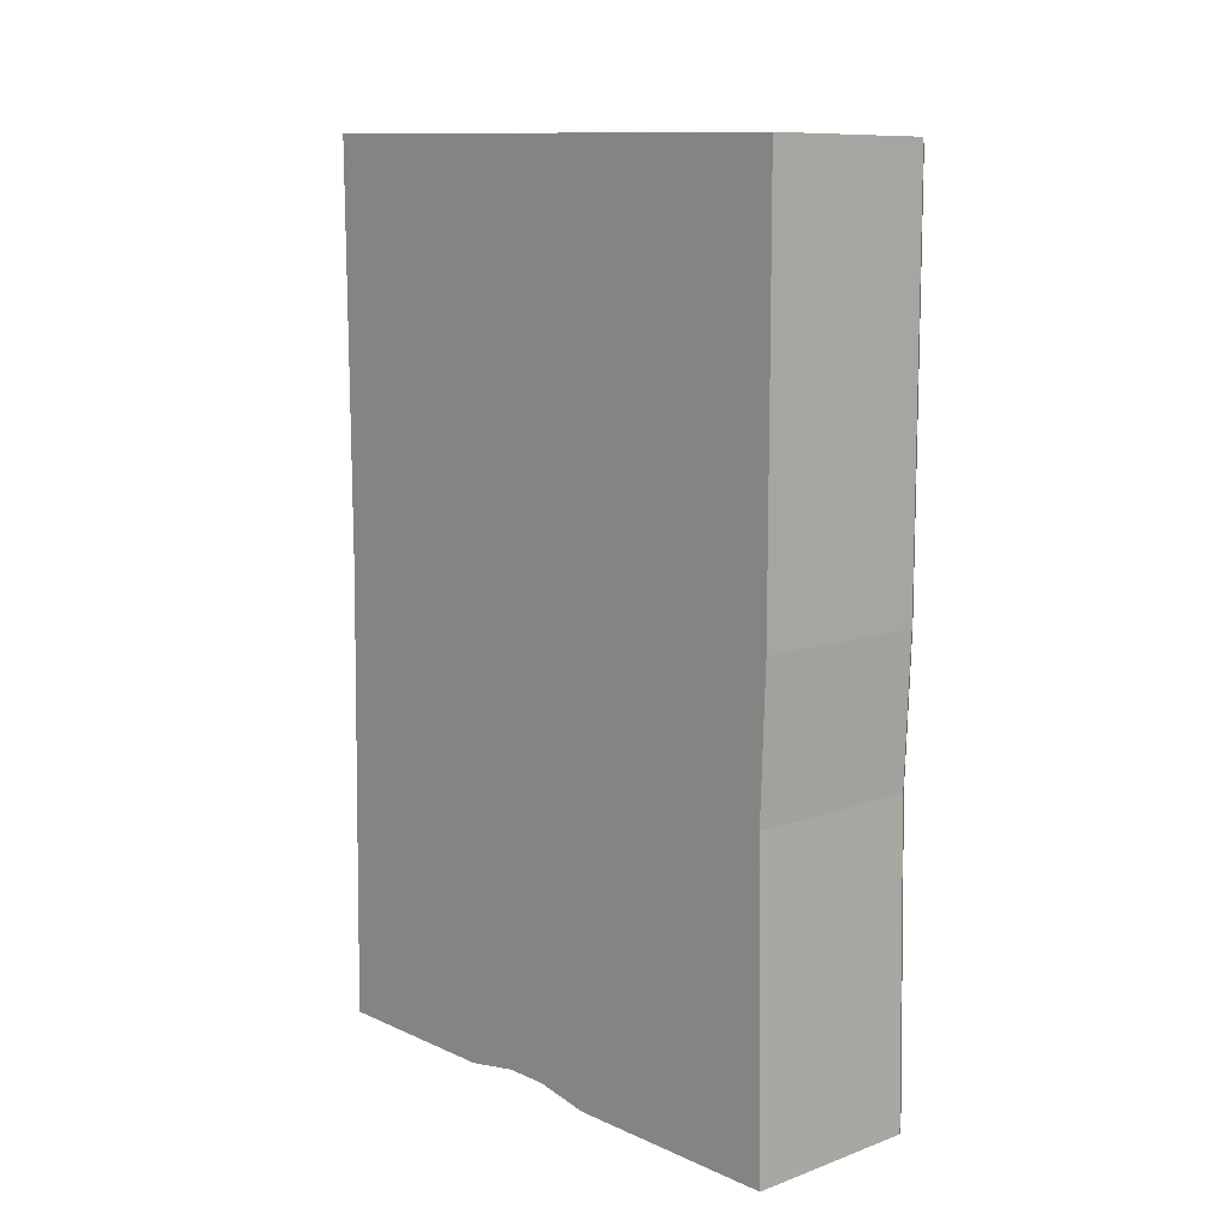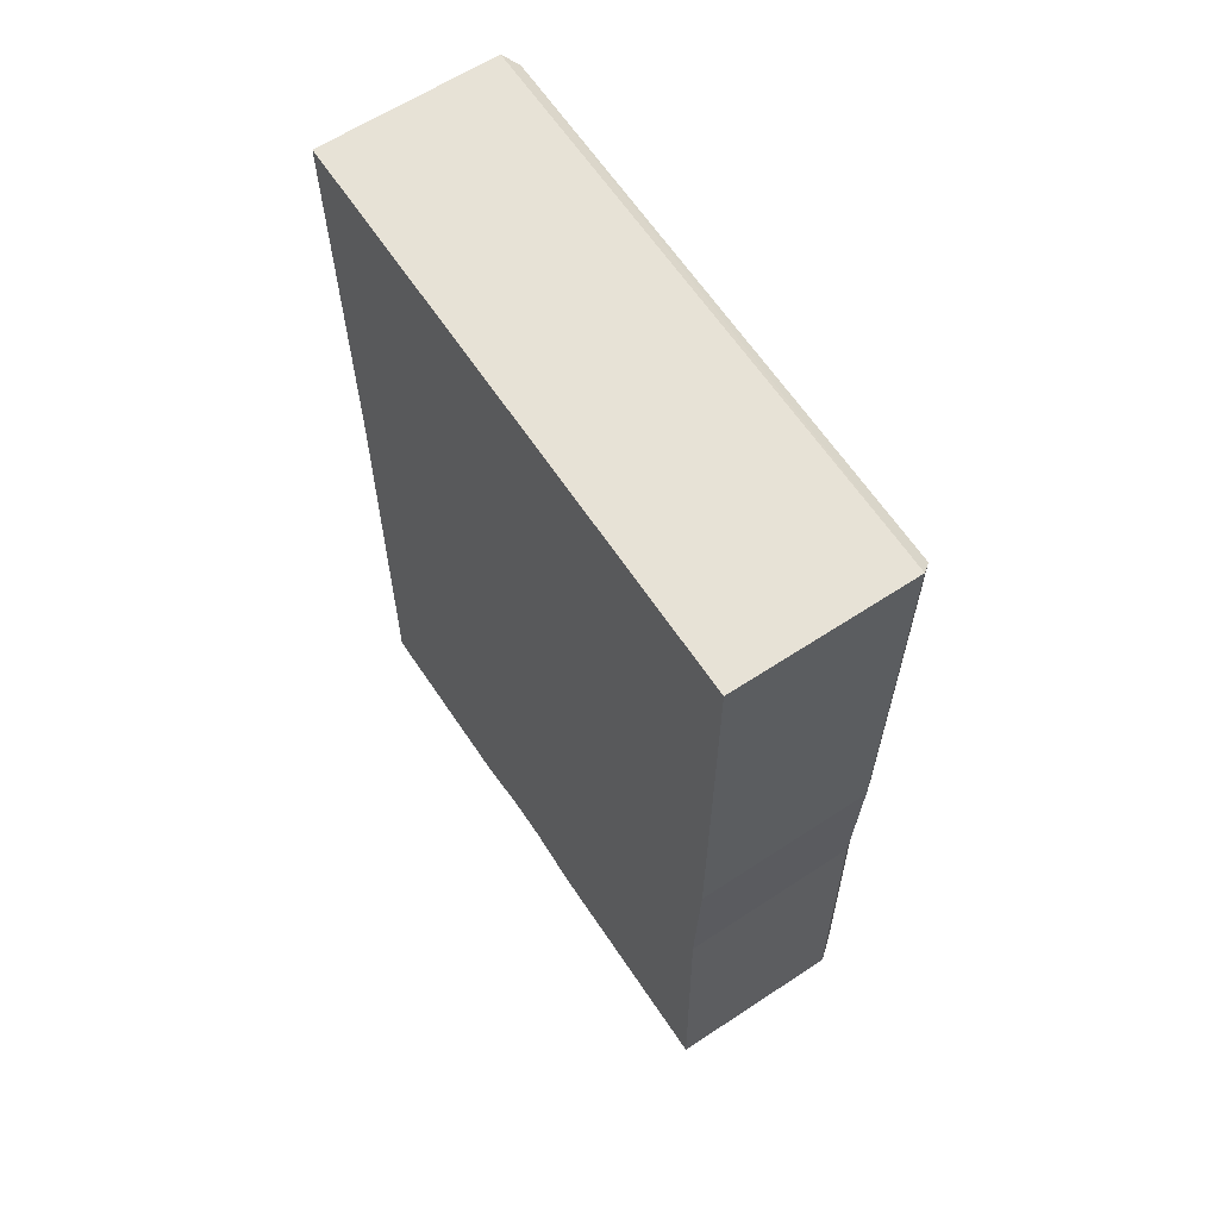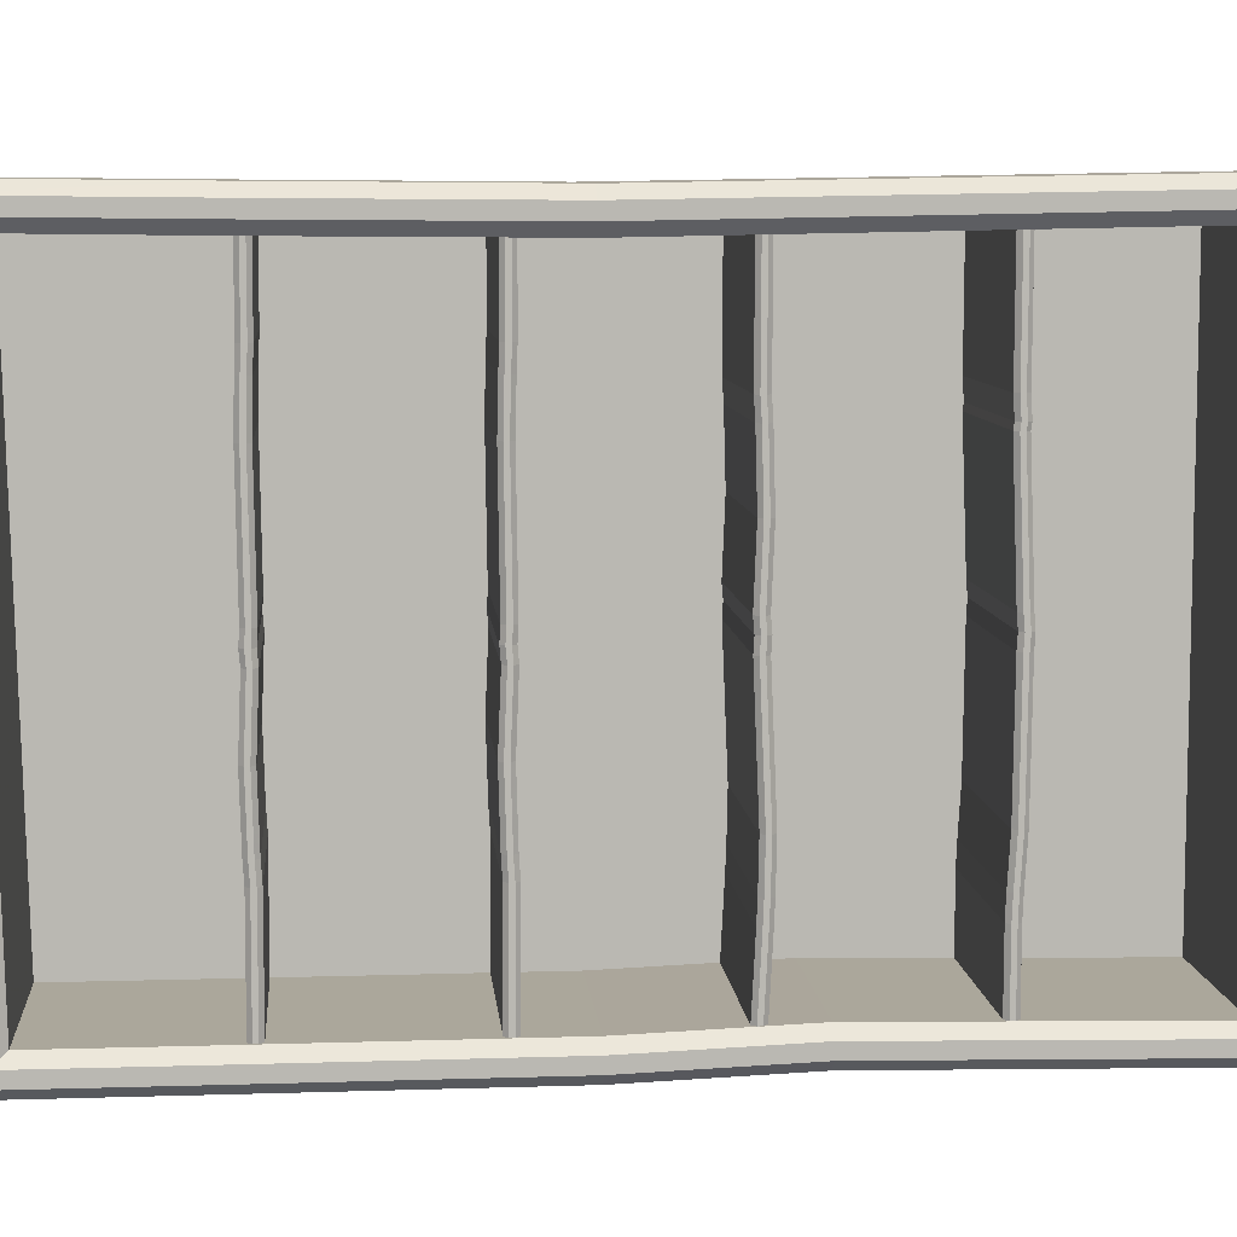
<metadata>
{"format":"obj","ext":"obj","renderer":"f3d","projection":"perspective","resolution":1024,"background":"white","views":[{"elev":10.3,"azim":138.1,"up":"+Y"},{"elev":62.5,"azim":146.3,"up":"+Y"},{"elev":8.1,"azim":-95.1,"up":"+Z"}]}
</metadata>
<code>
o SHELF
v 3.794 0.02888 0.266
v 3.351 0.02888 0.266
v 3.351 0.003353 0.1241
v 3.794 0.003353 0.1243
v 3.794 1.159 0.9742
v 3.351 1.159 0.9742
v 3.351 0.003353 0.9926
v 3.794 0.003353 0.9926
v 3.794 2.207 0.9831
v 3.794 2.176 -0.444
v 3.351 2.176 -0.444
v 3.351 2.207 0.9831
v 3.794 1.723 -0.4444
v 3.351 1.723 -0.4444
v 3.318 0.04754 0.2652
v 3.318 0.03361 0.1322
v 3.318 1.159 0.949
v 3.318 0.03361 0.9675
v 3.318 2.146 -0.4187
v 3.318 2.177 0.958
v 3.318 1.723 -0.4192
v 3.341 0.1024 0.2647
v 3.756 0.1024 0.2647
v 3.756 0.1024 0.1505
v 3.341 0.1024 0.1505
v 3.341 1.159 0.8919
v 3.756 1.159 0.8919
v 3.756 0.1024 0.9103
v 3.341 0.1024 0.9103
v 3.341 2.107 0.9008
v 3.341 2.077 -0.3614
v 3.756 2.077 -0.3614
v 3.756 2.107 0.9008
v 3.341 1.723 -0.3619
v 3.756 1.723 -0.3619
v 3.341 0.1024 0.495
v 3.341 0.1024 0.3808
v 3.318 0.07206 0.3808
v 3.318 0.07217 0.5031
v 3.341 1.734 0.8964
v 3.318 1.734 0.9215
v 3.318 2.138 0.9259
v 3.318 2.107 -0.3866
v 3.341 0.1024 -0.3619
v 3.341 0.7825 -0.3479
v 3.318 0.7825 -0.3731
v 3.318 0.07217 -0.3871
v 3.318 0.04754 0.3804
v 3.318 0.03361 0.5134
v 3.318 1.734 0.9535
v 3.318 0.7825 -0.4052
v 3.318 0.03361 -0.4192
v 3.351 0.003353 0.5214
v 3.794 0.003353 0.5213
v 3.351 0.02888 0.3796
v 3.794 0.02893 0.3794
v 3.351 0.003353 -0.4444
v 3.794 0.003353 -0.4444
v 3.756 0.1024 0.495
v 3.756 0.1024 0.3808
v 3.756 0.1024 -0.3619
v 3.318 0.07217 0.1425
v 3.318 0.07206 0.2647
v 3.318 0.07217 0.9354
v 3.352 0.4633 0.2743
v 3.342 0.4724 0.2743
v 3.342 0.4745 0.2427
v 3.352 0.4654 0.2427
v 3.76 0.4633 0.2743
v 3.76 0.4654 0.2427
v 3.76 0.4917 0.2743
v 3.352 0.4917 0.2743
v 3.352 0.4945 0.3059
v 3.76 0.4945 0.3059
v 3.342 0.4826 0.2743
v 3.342 0.4854 0.3059
v 3.342 0.4752 0.3059
v 3.352 0.4748 0.6062
v 3.342 0.4839 0.6062
v 3.342 0.486 0.5912
v 3.352 0.4769 0.5912
v 3.352 0.4661 0.3059
v 3.342 0.4837 -0.1449
v 3.352 0.4746 -0.1449
v 3.352 0.4685 -0.04235
v 3.342 0.4776 -0.04235
v 3.76 0.4748 0.6062
v 3.76 0.4769 0.5912
v 3.76 0.4661 0.3059
v 3.76 0.4746 -0.1449
v 3.76 0.4685 -0.04235
v 3.76 0.5031 -0.1449
v 3.352 0.5031 -0.1449
v 3.352 0.497 -0.04235
v 3.76 0.497 -0.04235
v 3.76 0.4938 0.2427
v 3.352 0.4938 0.2427
v 3.352 0.5033 0.6062
v 3.76 0.5033 0.6062
v 3.76 0.5054 0.5912
v 3.352 0.5054 0.5912
v 3.342 0.494 -0.1449
v 3.342 0.4879 -0.04235
v 3.342 0.4847 0.2427
v 3.342 0.4942 0.6062
v 3.342 0.4963 0.5912
v 3.352 0.4769 0.9068
v 3.342 0.486 0.9068
v 3.342 0.4867 0.6508
v 3.352 0.4776 0.6508
v 3.342 0.486 -0.3577
v 3.352 0.4769 -0.3577
v 3.352 0.4766 -0.1953
v 3.342 0.4857 -0.1953
v 3.76 0.4769 0.9068
v 3.76 0.4776 0.6508
v 3.76 0.4769 -0.3577
v 3.76 0.4766 -0.1953
v 3.76 0.5054 -0.3577
v 3.352 0.5054 -0.3577
v 3.352 0.5051 -0.1953
v 3.76 0.5051 -0.1953
v 3.352 0.5054 0.9068
v 3.76 0.5054 0.9068
v 3.76 0.5061 0.6508
v 3.352 0.5061 0.6508
v 3.342 0.4963 -0.3577
v 3.342 0.496 -0.1953
v 3.342 0.4963 0.9068
v 3.342 0.497 0.6508
v 3.352 0.8816 0.2743
v 3.342 0.8907 0.2743
v 3.342 0.8928 0.2427
v 3.352 0.8837 0.2427
v 3.76 0.8816 0.2743
v 3.76 0.8837 0.2427
v 3.76 0.91 0.2743
v 3.352 0.91 0.2743
v 3.352 0.9128 0.3059
v 3.76 0.9128 0.3059
v 3.342 0.9009 0.2743
v 3.342 0.9037 0.3059
v 3.342 0.8935 0.3059
v 3.352 0.8823 0.6062
v 3.342 0.8914 0.6062
v 3.342 0.8873 0.4586
v 3.352 0.8782 0.4586
v 3.352 0.8844 0.3059
v 3.342 0.8832 -0.1449
v 3.352 0.8741 -0.1449
v 3.352 0.8719 -0.04235
v 3.342 0.881 -0.04235
v 3.76 0.8823 0.6062
v 3.76 0.8782 0.4586
v 3.76 0.8844 0.3059
v 3.76 0.8741 -0.1449
v 3.76 0.8719 -0.04235
v 3.76 0.9026 -0.1449
v 3.352 0.9026 -0.1449
v 3.352 0.9003 -0.04235
v 3.76 0.9003 -0.04235
v 3.76 0.9121 0.2427
v 3.352 0.9121 0.2427
v 3.352 0.9107 0.6062
v 3.76 0.9107 0.6062
v 3.76 0.9067 0.4586
v 3.352 0.9067 0.4586
v 3.342 0.8935 -0.1449
v 3.342 0.8912 -0.04235
v 3.342 0.903 0.2427
v 3.342 0.9016 0.6062
v 3.342 0.8976 0.4586
v 3.352 0.8844 0.9068
v 3.342 0.8935 0.9068
v 3.342 0.8942 0.6508
v 3.352 0.8851 0.6508
v 3.342 0.8935 -0.3577
v 3.352 0.8844 -0.3577
v 3.352 0.8761 -0.1953
v 3.342 0.8852 -0.1953
v 3.76 0.8844 0.9068
v 3.76 0.8851 0.6508
v 3.76 0.8844 -0.3577
v 3.76 0.8761 -0.1953
v 3.76 0.9128 -0.3577
v 3.352 0.9128 -0.3577
v 3.352 0.9046 -0.1953
v 3.76 0.9046 -0.1953
v 3.352 0.9128 0.9068
v 3.76 0.9128 0.9068
v 3.76 0.9135 0.6508
v 3.352 0.9135 0.6508
v 3.342 0.9037 -0.3577
v 3.342 0.8955 -0.1953
v 3.342 0.9037 0.9068
v 3.342 0.9044 0.6508
v 3.352 1.309 0.2648
v 3.342 1.3 0.2648
v 3.342 1.298 0.2964
v 3.352 1.307 0.2964
v 3.76 1.309 0.2648
v 3.76 1.307 0.2964
v 3.76 1.281 0.2648
v 3.352 1.281 0.2648
v 3.352 1.278 0.2332
v 3.76 1.278 0.2332
v 3.342 1.29 0.2648
v 3.342 1.287 0.2332
v 3.342 1.298 0.2332
v 3.352 1.309 -0.06717
v 3.342 1.3 -0.06717
v 3.342 1.304 0.08046
v 3.352 1.313 0.08046
v 3.352 1.307 0.2332
v 3.342 1.3 0.6839
v 3.352 1.309 0.6839
v 3.352 1.311 0.5814
v 3.342 1.302 0.5814
v 3.76 1.309 -0.06717
v 3.76 1.313 0.08046
v 3.76 1.307 0.2332
v 3.76 1.309 0.6839
v 3.76 1.311 0.5814
v 3.76 1.281 0.6839
v 3.352 1.281 0.6839
v 3.352 1.283 0.5814
v 3.76 1.283 0.5814
v 3.76 1.279 0.2964
v 3.352 1.279 0.2964
v 3.352 1.28 -0.06717
v 3.76 1.28 -0.06717
v 3.76 1.284 0.08046
v 3.352 1.284 0.08046
v 3.342 1.29 0.6839
v 3.342 1.292 0.5814
v 3.342 1.288 0.2964
v 3.342 1.289 -0.06717
v 3.342 1.293 0.08046
v 3.352 1.307 -0.3678
v 3.342 1.298 -0.3678
v 3.342 1.297 -0.1118
v 3.352 1.306 -0.1118
v 3.342 1.298 0.8967
v 3.352 1.307 0.8967
v 3.352 1.307 0.7343
v 3.342 1.298 0.7343
v 3.76 1.307 -0.3678
v 3.76 1.306 -0.1118
v 3.76 1.307 0.8967
v 3.76 1.307 0.7343
v 3.76 1.278 0.8967
v 3.352 1.278 0.8967
v 3.352 1.279 0.7343
v 3.76 1.279 0.7343
v 3.352 1.278 -0.3678
v 3.76 1.278 -0.3678
v 3.76 1.278 -0.1118
v 3.352 1.278 -0.1118
v 3.342 1.287 0.8967
v 3.342 1.288 0.7343
v 3.342 1.287 -0.3678
v 3.342 1.287 -0.1118
v 3.351 1.734 0.9787
v 3.794 1.734 0.9787
v 3.351 0.7825 -0.4305
v 3.351 1.149 -0.4444
v 3.794 1.149 -0.4443
v 3.794 0.7828 -0.4306
v 3.318 1.149 -0.4192
v 3.756 1.734 0.8964
v 3.756 0.7825 -0.3479
v 3.756 1.149 -0.3619
v 3.341 1.149 -0.3619
v 3.318 1.159 0.917
v 3.318 1.723 -0.3871
v 3.318 1.149 -0.3871
v 3.756 0.1003 -0.3634
v 3.756 0.1008 0.9117
v 3.756 2.112 0.9046
v 3.756 2.08 -0.364
v 3.352 1.712 0.2648
v 3.342 1.703 0.2648
v 3.342 1.701 0.2964
v 3.352 1.71 0.2964
v 3.76 1.712 0.2648
v 3.76 1.71 0.2964
v 3.76 1.684 0.2648
v 3.352 1.684 0.2648
v 3.352 1.681 0.2332
v 3.76 1.681 0.2332
v 3.342 1.693 0.2648
v 3.342 1.69 0.2332
v 3.342 1.7 0.2332
v 3.352 1.711 -0.06717
v 3.342 1.702 -0.06717
v 3.342 1.706 0.08046
v 3.352 1.716 0.08046
v 3.352 1.709 0.2332
v 3.342 1.703 0.6839
v 3.352 1.712 0.6839
v 3.352 1.714 0.5814
v 3.342 1.705 0.5814
v 3.76 1.711 -0.06717
v 3.76 1.716 0.08046
v 3.76 1.709 0.2332
v 3.76 1.712 0.6839
v 3.76 1.714 0.5814
v 3.76 1.683 0.6839
v 3.352 1.683 0.6839
v 3.352 1.685 0.5814
v 3.76 1.685 0.5814
v 3.76 1.682 0.2964
v 3.352 1.682 0.2964
v 3.352 1.683 -0.06717
v 3.76 1.683 -0.06717
v 3.76 1.687 0.08046
v 3.352 1.687 0.08046
v 3.342 1.692 0.6839
v 3.342 1.695 0.5814
v 3.342 1.691 0.2964
v 3.342 1.692 -0.06717
v 3.342 1.696 0.08046
v 3.352 1.709 -0.3678
v 3.342 1.7 -0.3678
v 3.342 1.7 -0.1118
v 3.352 1.709 -0.1118
v 3.342 1.7 0.8967
v 3.352 1.709 0.8967
v 3.352 1.71 0.7343
v 3.342 1.701 0.7343
v 3.76 1.709 -0.3678
v 3.76 1.709 -0.1118
v 3.76 1.709 0.8967
v 3.76 1.71 0.7343
v 3.76 1.681 0.8967
v 3.352 1.681 0.8967
v 3.352 1.681 0.7343
v 3.76 1.681 0.7343
v 3.352 1.681 -0.3678
v 3.76 1.681 -0.3678
v 3.76 1.68 -0.1118
v 3.352 1.68 -0.1118
v 3.342 1.69 0.8967
v 3.342 1.69 0.7343
v 3.342 1.69 -0.3678
v 3.342 1.689 -0.1118
f 1 2 3
f 4 1 3
f 5 6 7
f 7 8 5
f 9 10 11
f 11 12 9
f 13 14 11
f 11 10 13
f 2 15 16
f 16 3 2
f 6 17 18
f 18 7 6
f 11 19 20
f 20 12 11
f 14 21 19
f 19 11 14
f 22 23 24
f 24 25 22
f 26 27 28
f 28 29 26
f 30 31 32
f 32 33 30
f 34 35 32
f 32 31 34
f 36 37 38
f 38 39 36
f 30 40 41
f 41 42 30
f 31 30 42
f 42 43 31
f 44 45 46
f 46 47 44
f 39 38 48
f 48 49 39
f 42 41 50
f 50 20 42
f 19 43 42
f 42 20 19
f 47 46 51
f 51 52 47
f 8 7 53
f 53 54 8
f 54 53 55
f 55 56 54
f 57 58 4
f 4 3 57
f 53 7 18
f 18 49 53
f 55 53 49
f 49 48 55
f 52 57 3
f 3 16 52
f 29 28 59
f 59 36 29
f 36 59 60
f 60 37 36
f 61 44 25
f 25 24 61
f 44 47 62
f 62 25 44
f 25 62 63
f 63 22 25
f 39 64 29
f 29 36 39
f 47 52 16
f 16 62 47
f 62 16 15
f 15 63 62
f 49 18 64
f 64 39 49
f 1 56 55
f 2 1 55
f 2 55 48
f 48 15 2
f 22 37 60
f 60 23 22
f 37 22 63
f 63 38 37
f 38 63 15
f 15 48 38
f 65 66 67
f 67 68 65
f 69 65 68
f 68 70 69
f 71 72 73
f 73 74 71
f 72 75 76
f 76 73 72
f 75 66 77
f 77 76 75
f 78 79 80
f 80 81 78
f 82 77 66
f 66 65 82
f 83 84 85
f 85 86 83
f 87 78 81
f 81 88 87
f 89 82 65
f 65 69 89
f 84 90 91
f 91 85 84
f 92 93 94
f 94 95 92
f 96 97 72
f 72 71 96
f 98 99 100
f 100 101 98
f 93 102 103
f 103 94 93
f 97 104 75
f 75 72 97
f 105 98 101
f 101 106 105
f 102 83 86
f 86 103 102
f 104 67 66
f 66 75 104
f 79 105 106
f 106 80 79
f 107 108 109
f 109 110 107
f 110 109 79
f 79 78 110
f 77 82 81
f 81 80 77
f 111 112 113
f 113 114 111
f 114 113 84
f 84 83 114
f 68 67 86
f 86 85 68
f 115 107 110
f 110 116 115
f 116 110 78
f 78 87 116
f 82 89 88
f 88 81 82
f 112 117 118
f 118 113 112
f 113 118 90
f 90 84 113
f 70 68 85
f 85 91 70
f 119 120 121
f 121 122 119
f 122 121 93
f 93 92 122
f 97 96 95
f 95 94 97
f 123 124 125
f 125 126 123
f 126 125 99
f 99 98 126
f 74 73 101
f 101 100 74
f 120 127 128
f 128 121 120
f 121 128 102
f 102 93 121
f 104 97 94
f 94 103 104
f 129 123 126
f 126 130 129
f 130 126 98
f 98 105 130
f 73 76 106
f 106 101 73
f 127 111 114
f 114 128 127
f 128 114 83
f 83 102 128
f 67 104 103
f 103 86 67
f 108 129 130
f 130 109 108
f 109 130 105
f 105 79 109
f 76 77 80
f 80 106 76
f 131 132 133
f 133 134 131
f 135 131 134
f 134 136 135
f 137 138 139
f 139 140 137
f 138 141 142
f 142 139 138
f 141 132 143
f 143 142 141
f 144 145 146
f 146 147 144
f 148 143 132
f 132 131 148
f 149 150 151
f 151 152 149
f 153 144 147
f 147 154 153
f 155 148 131
f 131 135 155
f 150 156 157
f 157 151 150
f 158 159 160
f 160 161 158
f 162 163 138
f 138 137 162
f 164 165 166
f 166 167 164
f 159 168 169
f 169 160 159
f 163 170 141
f 141 138 163
f 171 164 167
f 167 172 171
f 168 149 152
f 152 169 168
f 170 133 132
f 132 141 170
f 145 171 172
f 172 146 145
f 173 174 175
f 175 176 173
f 176 175 145
f 145 144 176
f 143 148 147
f 147 146 143
f 177 178 179
f 179 180 177
f 180 179 150
f 150 149 180
f 134 133 152
f 152 151 134
f 181 173 176
f 176 182 181
f 182 176 144
f 144 153 182
f 148 155 154
f 154 147 148
f 178 183 184
f 184 179 178
f 179 184 156
f 156 150 179
f 136 134 151
f 151 157 136
f 185 186 187
f 187 188 185
f 188 187 159
f 159 158 188
f 163 162 161
f 161 160 163
f 189 190 191
f 191 192 189
f 192 191 165
f 165 164 192
f 140 139 167
f 167 166 140
f 186 193 194
f 194 187 186
f 187 194 168
f 168 159 187
f 170 163 160
f 160 169 170
f 195 189 192
f 192 196 195
f 196 192 164
f 164 171 196
f 139 142 172
f 172 167 139
f 193 177 180
f 180 194 193
f 194 180 149
f 149 168 194
f 133 170 169
f 169 152 133
f 174 195 196
f 196 175 174
f 175 196 171
f 171 145 175
f 142 143 146
f 146 172 142
f 197 198 199
f 199 200 197
f 201 197 200
f 200 202 201
f 203 204 205
f 205 206 203
f 204 207 208
f 208 205 204
f 207 198 209
f 209 208 207
f 210 211 212
f 212 213 210
f 214 209 198
f 198 197 214
f 215 216 217
f 217 218 215
f 219 210 213
f 213 220 219
f 221 214 197
f 197 201 221
f 216 222 223
f 223 217 216
f 224 225 226
f 226 227 224
f 228 229 204
f 204 203 228
f 230 231 232
f 232 233 230
f 225 234 235
f 235 226 225
f 229 236 207
f 207 204 229
f 237 230 233
f 233 238 237
f 234 215 218
f 218 235 234
f 236 199 198
f 198 207 236
f 211 237 238
f 238 212 211
f 239 240 241
f 241 242 239
f 242 241 211
f 211 210 242
f 209 214 213
f 213 212 209
f 243 244 245
f 245 246 243
f 246 245 216
f 216 215 246
f 200 199 218
f 218 217 200
f 247 239 242
f 242 248 247
f 248 242 210
f 210 219 248
f 214 221 220
f 220 213 214
f 244 249 250
f 250 245 244
f 245 250 222
f 222 216 245
f 202 200 217
f 217 223 202
f 251 252 253
f 253 254 251
f 254 253 225
f 225 224 254
f 229 228 227
f 227 226 229
f 255 256 257
f 257 258 255
f 258 257 231
f 231 230 258
f 206 205 233
f 233 232 206
f 252 259 260
f 260 253 252
f 253 260 234
f 234 225 253
f 236 229 226
f 226 235 236
f 261 255 258
f 258 262 261
f 262 258 230
f 230 237 262
f 205 208 238
f 238 233 205
f 259 243 246
f 246 260 259
f 260 246 215
f 215 234 260
f 199 236 235
f 235 218 199
f 240 261 262
f 262 241 240
f 241 262 237
f 237 211 241
f 208 209 212
f 212 238 208
f 263 6 5
f 5 264 263
f 265 266 267
f 267 268 265
f 50 17 6
f 6 263 50
f 51 269 266
f 266 265 51
f 270 27 26
f 26 40 270
f 271 272 273
f 273 45 271
f 29 64 274
f 274 26 29
f 275 276 273
f 273 34 275
f 64 18 17
f 17 274 64
f 21 269 276
f 276 275 21
f 266 14 13
f 13 267 266
f 269 21 14
f 14 266 269
f 272 35 34
f 34 273 272
f 274 41 40
f 40 26 274
f 17 50 41
f 41 274 17
f 9 12 263
f 263 264 9
f 263 12 20
f 20 50 263
f 30 33 270
f 270 40 30
f 31 43 275
f 275 34 31
f 43 19 21
f 21 275 43
f 276 46 45
f 45 273 276
f 269 51 46
f 46 276 269
f 58 57 265
f 265 268 58
f 265 57 52
f 52 51 265
f 44 61 271
f 271 45 44
f 277 278 279
f 279 280 277
f 58 268 4
f 268 267 5
f 13 264 5
f 5 267 13
f 10 9 264
f 264 13 10
f 5 54 56
f 268 5 56
f 56 1 268
f 5 8 54
f 268 1 4
f 281 282 283
f 283 284 281
f 285 281 284
f 284 286 285
f 287 288 289
f 289 290 287
f 288 291 292
f 292 289 288
f 291 282 293
f 293 292 291
f 294 295 296
f 296 297 294
f 298 293 282
f 282 281 298
f 299 300 301
f 301 302 299
f 303 294 297
f 297 304 303
f 305 298 281
f 281 285 305
f 300 306 307
f 307 301 300
f 308 309 310
f 310 311 308
f 312 313 288
f 288 287 312
f 314 315 316
f 316 317 314
f 309 318 319
f 319 310 309
f 313 320 291
f 291 288 313
f 321 314 317
f 317 322 321
f 318 299 302
f 302 319 318
f 320 283 282
f 282 291 320
f 295 321 322
f 322 296 295
f 323 324 325
f 325 326 323
f 326 325 295
f 295 294 326
f 293 298 297
f 297 296 293
f 327 328 329
f 329 330 327
f 330 329 300
f 300 299 330
f 284 283 302
f 302 301 284
f 331 323 326
f 326 332 331
f 332 326 294
f 294 303 332
f 298 305 304
f 304 297 298
f 328 333 334
f 334 329 328
f 329 334 306
f 306 300 329
f 286 284 301
f 301 307 286
f 335 336 337
f 337 338 335
f 338 337 309
f 309 308 338
f 313 312 311
f 311 310 313
f 339 340 341
f 341 342 339
f 342 341 315
f 315 314 342
f 290 289 317
f 317 316 290
f 336 343 344
f 344 337 336
f 337 344 318
f 318 309 337
f 320 313 310
f 310 319 320
f 345 339 342
f 342 346 345
f 346 342 314
f 314 321 346
f 289 292 322
f 322 317 289
f 343 327 330
f 330 344 343
f 344 330 299
f 299 318 344
f 283 320 319
f 319 302 283
f 324 345 346
f 346 325 324
f 325 346 321
f 321 295 325
f 292 293 296
f 296 322 292

</code>
